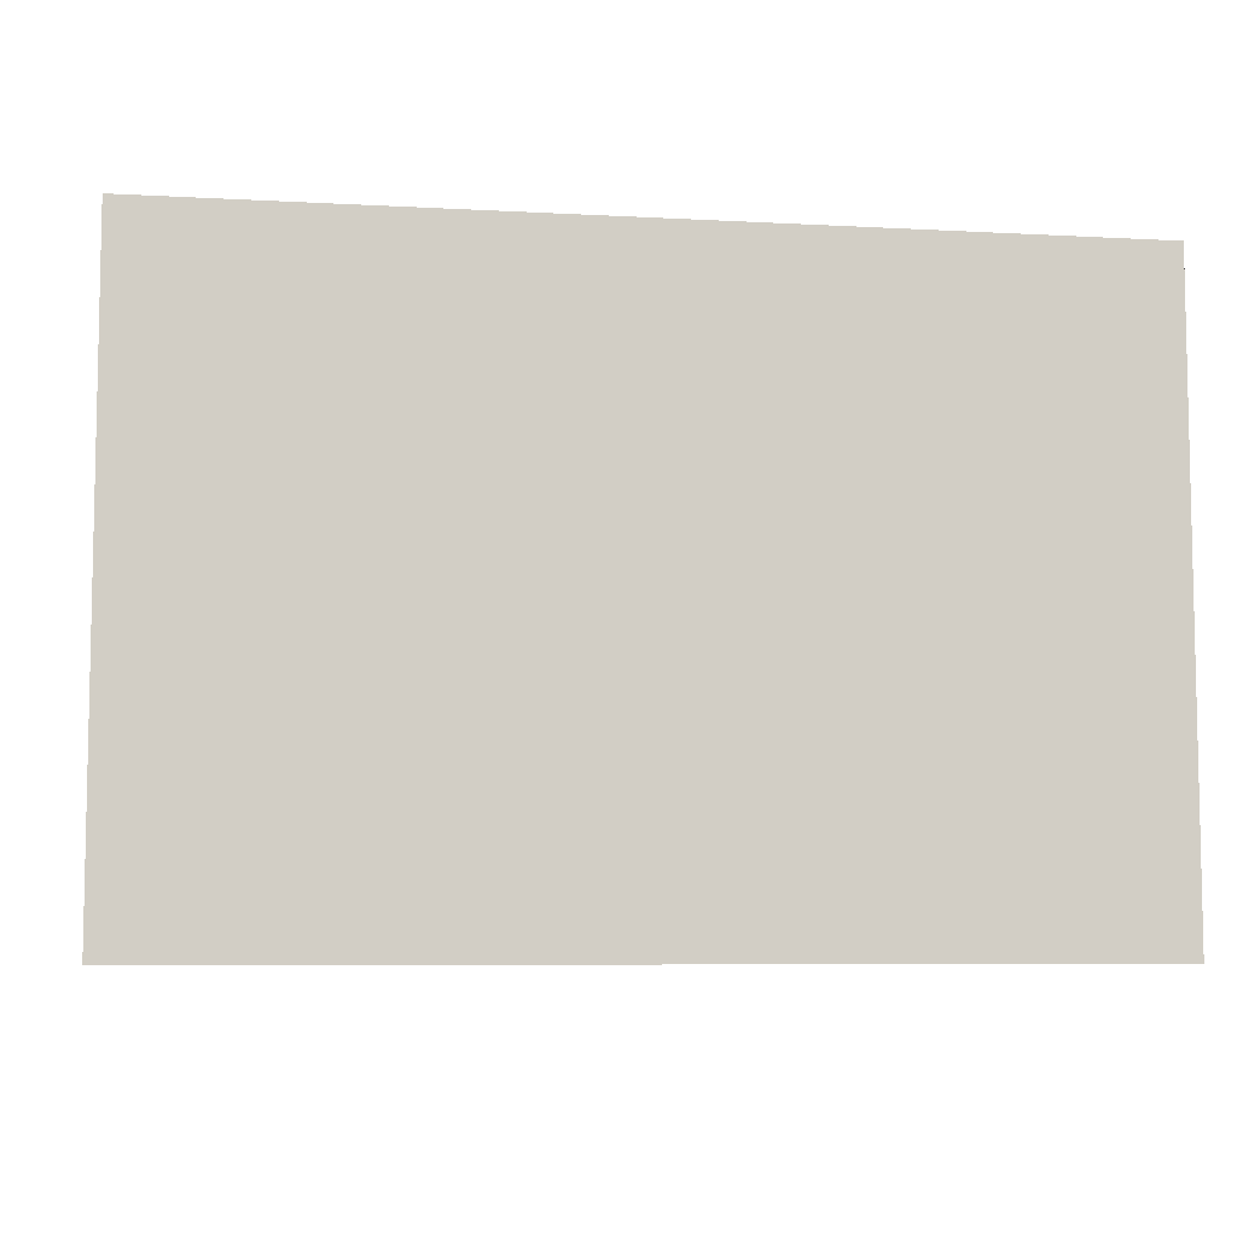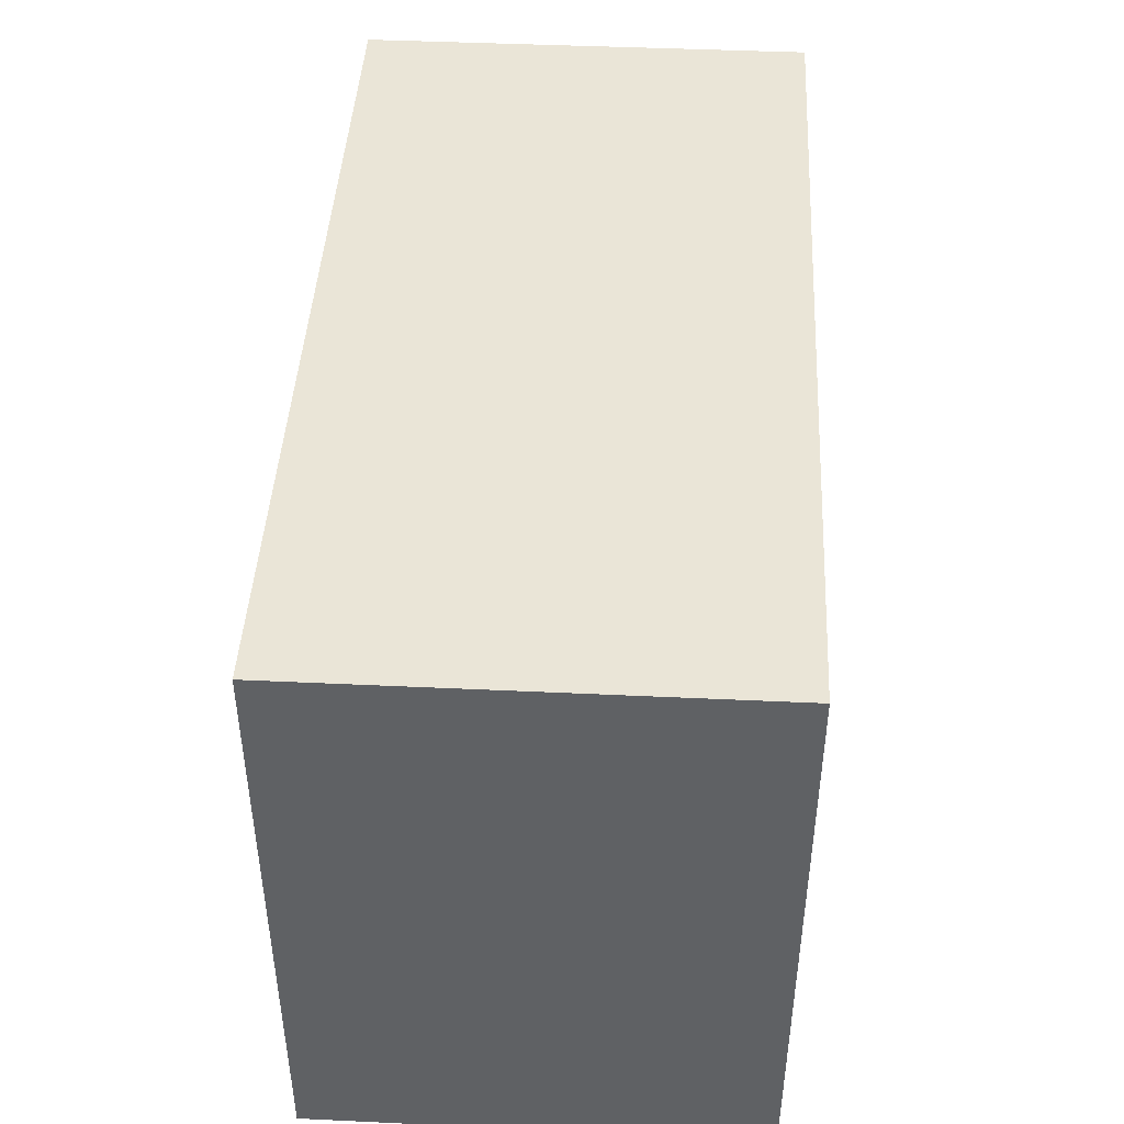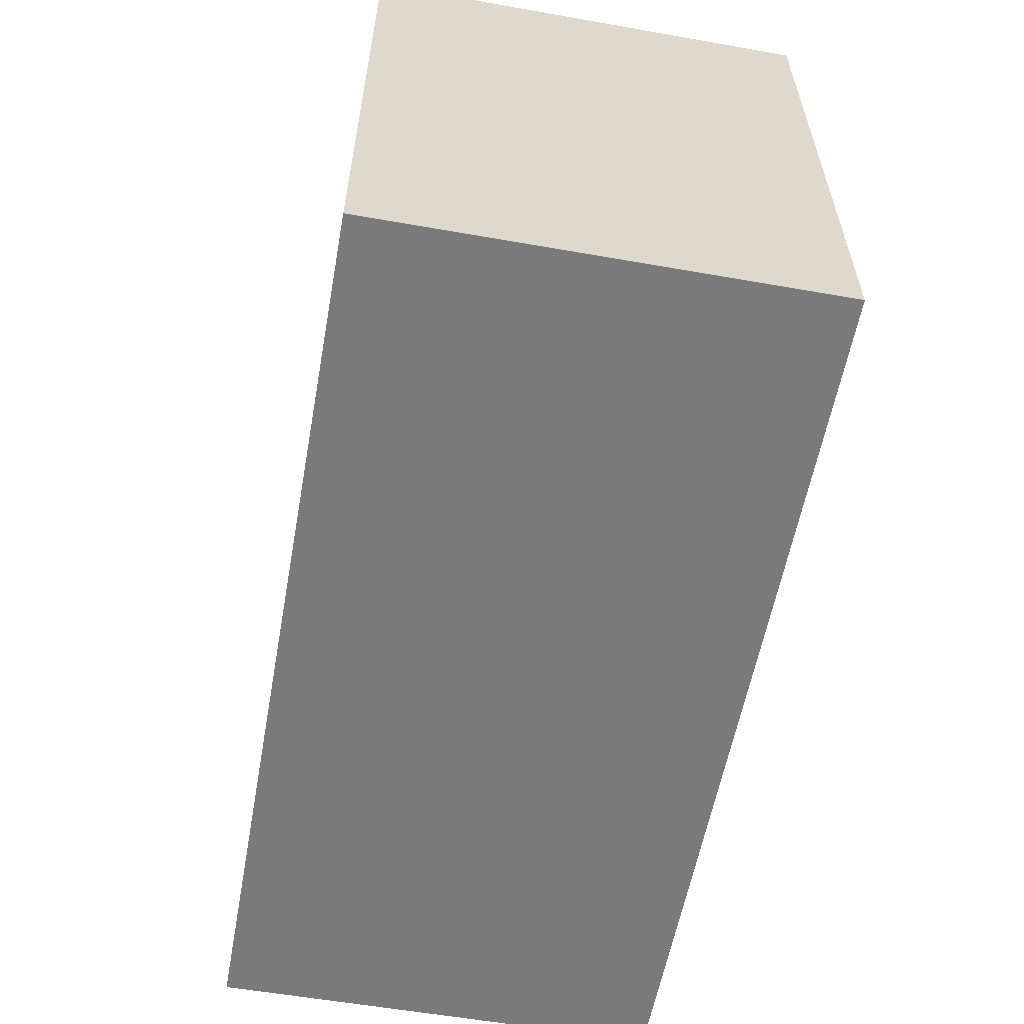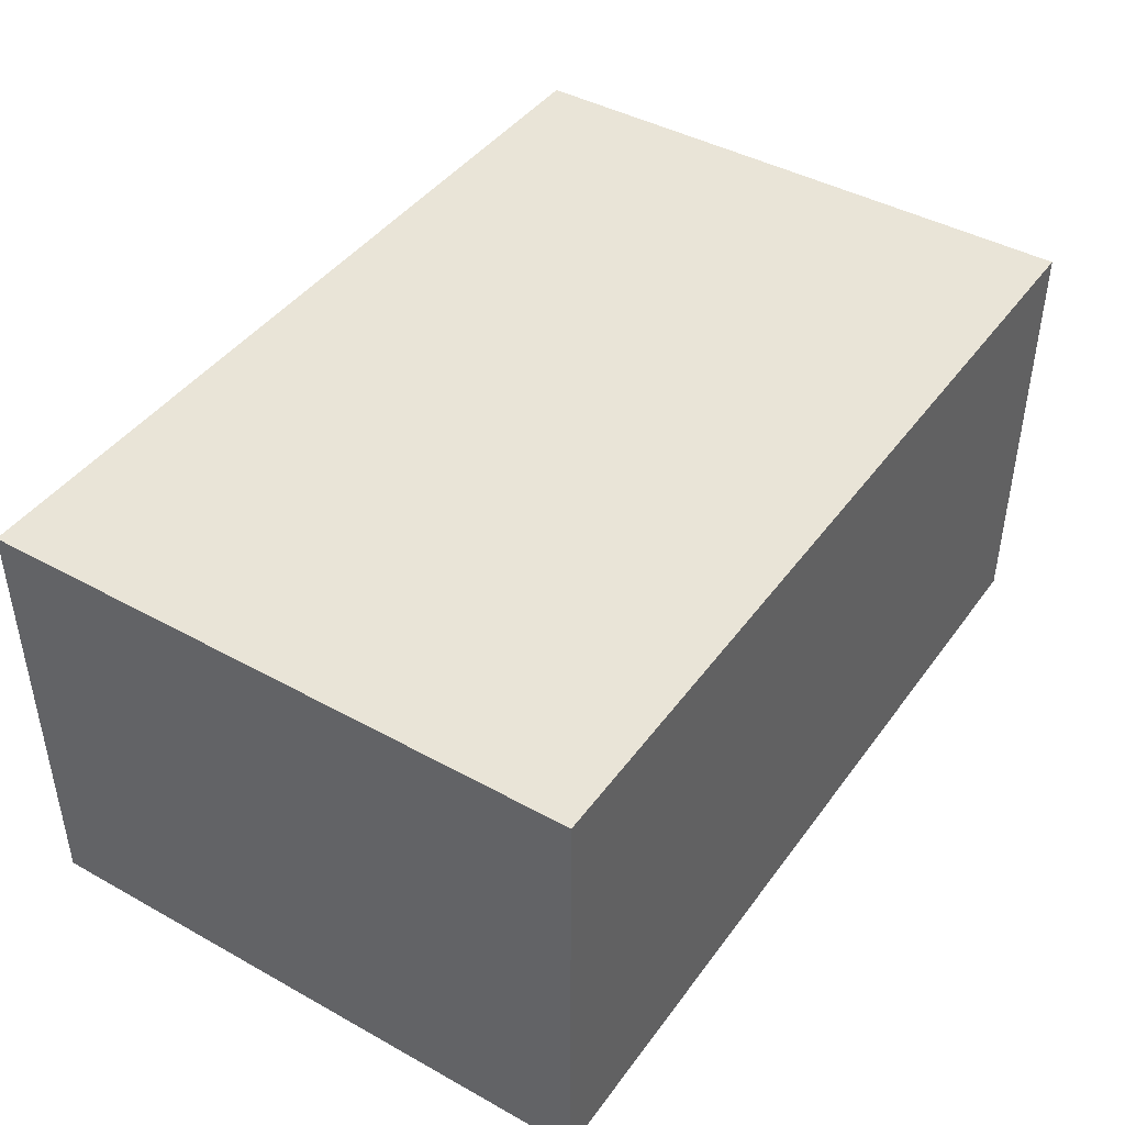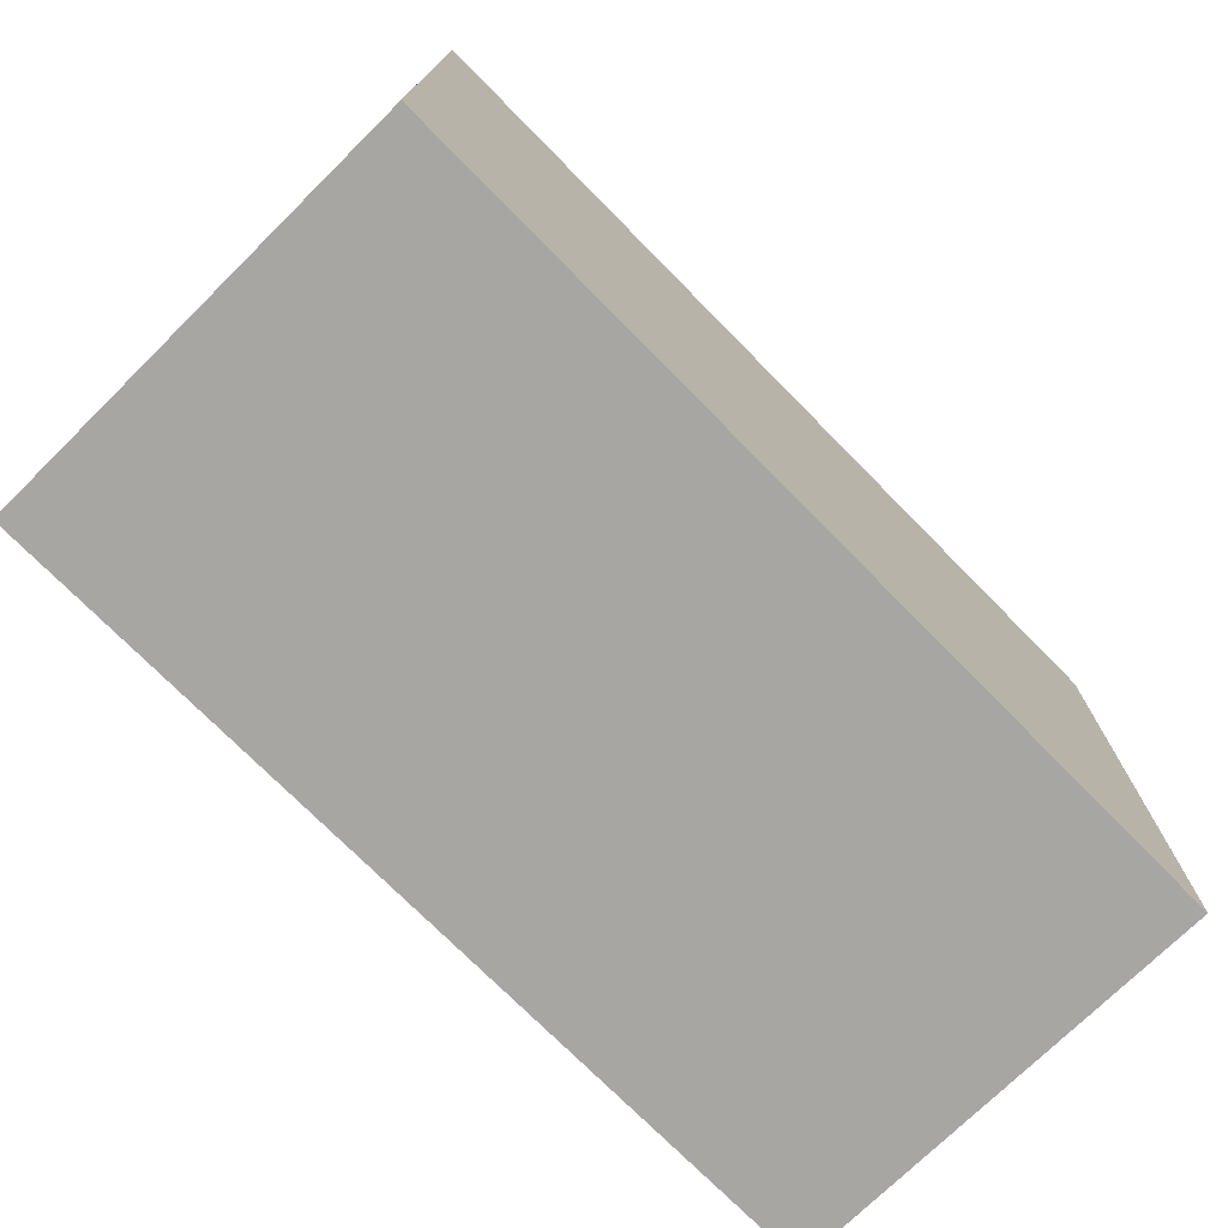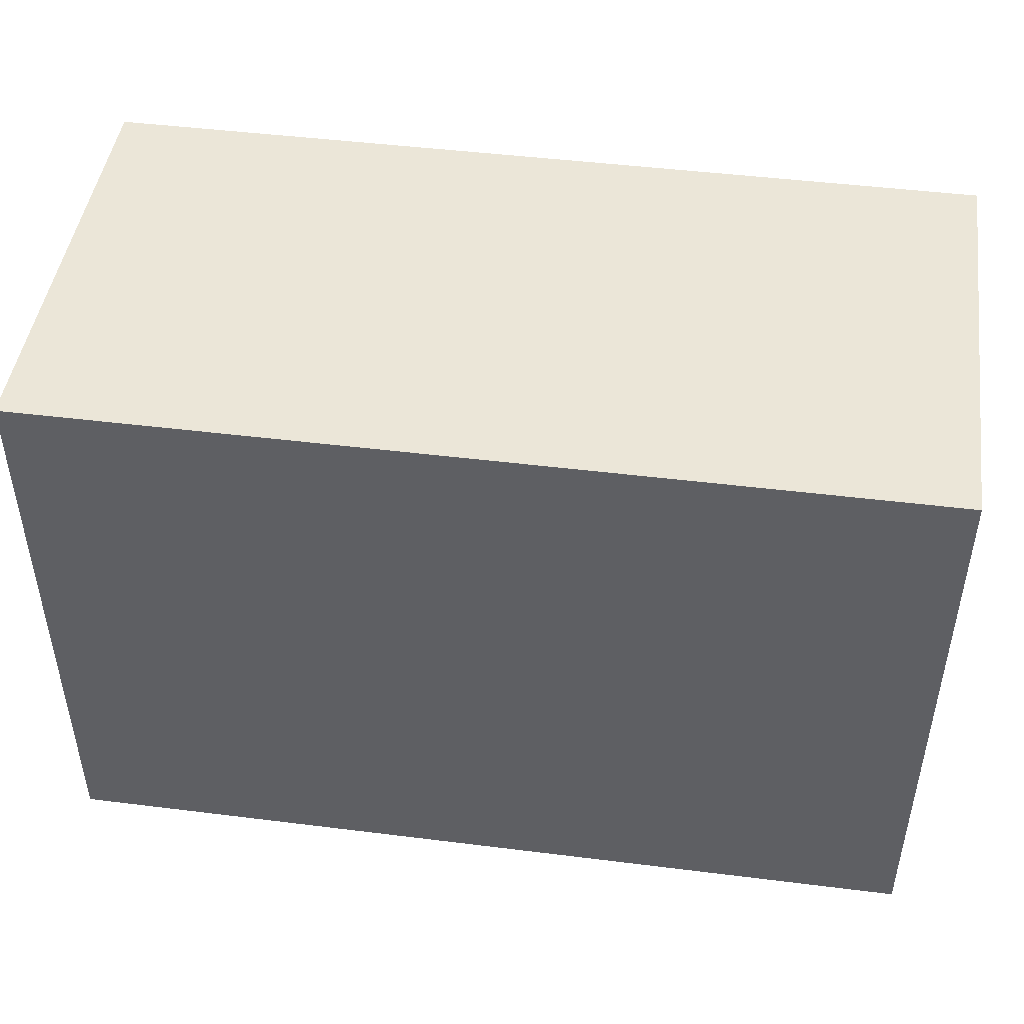
<metadata>
{"format":"obj","ext":"obj","renderer":"f3d","projection":"perspective","resolution":1024,"background":"white","views":[{"elev":-7.1,"azim":-8.9,"up":"+Y"},{"elev":44.4,"azim":-86.9,"up":"+Y"},{"elev":-58.1,"azim":79.7,"up":"+Y"},{"elev":43.1,"azim":123.3,"up":"+Z"},{"elev":-74.0,"azim":134.6,"up":"+Y"},{"elev":46.5,"azim":-171.9,"up":"+Y"}]}
</metadata>
<code>
v -20 0 10
v -20 0 9
v -20 0 6
v -20 0 5
v -20 0 3
v -20 0 2
v -20 0 -10
v -20 8 10
v -20 8 9
v -20 8 6
v -20 8 5
v -20 8 3
v -20 8 2
v -20 8 -1
v -20 8 -10
v -20 9 10
v -20 9 -1
v -20 11 8
v -20 11 6
v -20 11 -6
v -20 11 -8
v -20 15 8
v -20 15 6
v -20 15 -6
v -20 15 -8
v -20 17 10
v -20 17 -10
v -20 18 10
v -20 18 -10
v -20 20 8
v -20 20 6
v -20 20 -6
v -20 20 -8
v -20 24 8
v -20 24 6
v -20 24 -6
v -20 24 -8
v -20 26 10
v -20 26 -10
v -20 27 10
v -20 27 -10
v 20 0 10
v 20 0 9
v 20 0 6
v 20 0 5
v 20 0 3
v 20 0 2
v 20 0 -10
v 20 8 10
v 20 8 9
v 20 8 6
v 20 8 5
v 20 8 3
v 20 8 2
v 20 8 -1
v 20 8 -10
v 20 9 10
v 20 9 -1
v 20 11 8
v 20 11 6
v 20 11 -6
v 20 11 -8
v 20 15 8
v 20 15 6
v 20 15 -6
v 20 15 -8
v 20 17 10
v 20 17 -10
v 20 18 10
v 20 18 -10
v 20 20 8
v 20 20 6
v 20 20 -6
v 20 20 -8
v 20 24 8
v 20 24 6
v 20 24 -6
v 20 24 -8
v 20 26 10
v 20 26 -10
v 20 27 10
v 20 27 -10
v -20 0 10
v -20 8 10
v -20 9 10
v -20 17 10
v -20 18 10
v -20 26 10
v -20 27 10
v -19 0 10
v -19 8 10
v -18 11 10
v -18 15 10
v -18 20 10
v -18 24 10
v -16 11 10
v -16 15 10
v -16 20 10
v -16 24 10
v -15 0 10
v -15 8 10
v -14 0 10
v -14 8 10
v -11 0 10
v -11 8 10
v -10 0 10
v -10 8 10
v -6 0 10
v -6 8 10
v -5 0 10
v -5 8 10
v -4 11 10
v -4 15 10
v -4 20 10
v -4 24 10
v -2 11 10
v -2 15 10
v -2 20 10
v -2 24 10
v -1 0 10
v -1 8 10
v 1 0 10
v 1 8 10
v 2 11 10
v 2 15 10
v 2 20 10
v 2 24 10
v 4 11 10
v 4 15 10
v 4 20 10
v 4 24 10
v 5 0 10
v 5 8 10
v 6 0 10
v 6 8 10
v 10 0 10
v 10 8 10
v 11 0 10
v 11 2 10
v 11 3 10
v 11 6 10
v 12 2 10
v 12 3 10
v 14 0 10
v 14 6 10
v 15 0 10
v 15 8 10
v 16 11 10
v 16 15 10
v 16 20 10
v 16 24 10
v 18 11 10
v 18 15 10
v 18 20 10
v 18 24 10
v 19 0 10
v 19 8 10
v 20 0 10
v 20 8 10
v 20 9 10
v 20 17 10
v 20 18 10
v 20 26 10
v 20 27 10
v -20 0 -10
v -20 8 -10
v -20 17 -10
v -20 18 -10
v -20 26 -10
v -20 27 -10
v -18 11 -10
v -18 15 -10
v -18 20 -10
v -18 24 -10
v -16 11 -10
v -16 15 -10
v -16 20 -10
v -16 24 -10
v -4 11 -10
v -4 15 -10
v -4 20 -10
v -4 24 -10
v -2 11 -10
v -2 15 -10
v -2 20 -10
v -2 24 -10
v 2 11 -10
v 2 15 -10
v 2 20 -10
v 2 24 -10
v 4 11 -10
v 4 15 -10
v 4 20 -10
v 4 24 -10
v 16 11 -10
v 16 15 -10
v 16 20 -10
v 16 24 -10
v 18 11 -10
v 18 15 -10
v 18 20 -10
v 18 24 -10
v 20 0 -10
v 20 8 -10
v 20 17 -10
v 20 18 -10
v 20 26 -10
v 20 27 -10
v -20 0 10
v -19 0 10
v -15 0 10
v -14 0 10
v -11 0 10
v -10 0 10
v -6 0 10
v -5 0 10
v -1 0 10
v 1 0 10
v 5 0 10
v 6 0 10
v 10 0 10
v 11 0 10
v 14 0 10
v 15 0 10
v 19 0 10
v 20 0 10
v -20 0 9
v -19 0 9
v -15 0 9
v -14 0 9
v -11 0 9
v -10 0 9
v -6 0 9
v -5 0 9
v -1 0 9
v 1 0 9
v 5 0 9
v 6 0 9
v 10 0 9
v 11 0 9
v 14 0 9
v 15 0 9
v 19 0 9
v 20 0 9
v -20 0 6
v -19 0 6
v 19 0 6
v 20 0 6
v -20 0 5
v -19 0 5
v 19 0 5
v 20 0 5
v -20 0 3
v -19 0 3
v 19 0 3
v 20 0 3
v -20 0 2
v -19 0 2
v 19 0 2
v 20 0 2
v -20 0 -10
v 20 0 -10
v -20 27 10
v 20 27 10
v -20 27 -10
v 20 27 -10
f 8 2 1
f 9 3 2
f 9 2 8
f 10 4 3
f 10 3 9
f 11 5 4
f 11 4 10
f 12 6 5
f 12 5 11
f 13 7 6
f 13 6 12
f 14 7 13
f 15 7 14
f 16 12 11
f 16 9 8
f 16 10 9
f 16 14 13
f 16 13 12
f 16 11 10
f 17 15 14
f 17 14 16
f 18 17 16
f 19 17 18
f 20 15 17
f 20 17 19
f 21 15 20
f 22 19 18
f 22 18 16
f 23 20 19
f 23 19 22
f 24 21 20
f 24 20 23
f 25 15 21
f 25 21 24
f 26 24 23
f 26 23 22
f 26 25 24
f 26 22 16
f 27 15 25
f 27 25 26
f 28 27 26
f 29 27 28
f 30 29 28
f 31 29 30
f 32 29 31
f 33 29 32
f 34 30 28
f 34 31 30
f 35 32 31
f 35 31 34
f 36 33 32
f 36 32 35
f 37 29 33
f 37 33 36
f 38 36 35
f 38 35 34
f 38 37 36
f 38 34 28
f 39 29 37
f 39 37 38
f 40 39 38
f 41 39 40
f 42 43 49
f 43 44 50
f 49 43 50
f 44 45 51
f 50 44 51
f 45 46 52
f 51 45 52
f 46 47 53
f 52 46 53
f 47 48 54
f 53 47 54
f 54 48 55
f 55 48 56
f 52 53 57
f 49 50 57
f 50 51 57
f 54 55 57
f 53 54 57
f 51 52 57
f 55 56 58
f 57 55 58
f 57 58 59
f 59 58 60
f 58 56 61
f 60 58 61
f 61 56 62
f 59 60 63
f 57 59 63
f 60 61 64
f 63 60 64
f 61 62 65
f 64 61 65
f 62 56 66
f 65 62 66
f 64 65 67
f 63 64 67
f 65 66 67
f 57 63 67
f 66 56 68
f 67 66 68
f 67 68 69
f 69 68 70
f 69 70 71
f 71 70 72
f 72 70 73
f 73 70 74
f 69 71 75
f 71 72 75
f 72 73 76
f 75 72 76
f 73 74 77
f 76 73 77
f 74 70 78
f 77 74 78
f 76 77 79
f 75 76 79
f 77 78 79
f 69 75 79
f 78 70 80
f 79 78 80
f 79 80 81
f 81 80 82
f 90 84 83
f 91 85 84
f 91 84 90
f 92 86 85
f 93 86 92
f 94 88 87
f 95 88 94
f 96 92 85
f 96 93 92
f 97 86 93
f 97 93 96
f 98 95 94
f 98 94 87
f 99 88 95
f 99 95 98
f 100 91 90
f 101 85 91
f 101 91 100
f 102 101 100
f 103 85 101
f 103 101 102
f 104 103 102
f 105 85 103
f 105 103 104
f 106 105 104
f 107 85 105
f 107 105 106
f 108 107 106
f 109 85 107
f 109 107 108
f 110 109 108
f 111 85 109
f 111 109 110
f 112 96 85
f 112 97 96
f 113 86 97
f 113 97 112
f 114 98 87
f 114 99 98
f 115 88 99
f 115 99 114
f 116 112 85
f 116 113 112
f 117 86 113
f 117 113 116
f 118 114 87
f 118 115 114
f 119 88 115
f 119 115 118
f 120 111 110
f 121 85 111
f 121 111 120
f 122 121 120
f 123 85 121
f 123 121 122
f 124 116 85
f 124 117 116
f 125 86 117
f 125 117 124
f 126 118 87
f 126 119 118
f 127 88 119
f 127 119 126
f 128 124 85
f 128 125 124
f 129 86 125
f 129 125 128
f 130 126 87
f 130 127 126
f 131 88 127
f 131 127 130
f 132 123 122
f 133 85 123
f 133 123 132
f 134 133 132
f 135 85 133
f 135 133 134
f 136 135 134
f 137 85 135
f 137 135 136
f 138 137 136
f 139 137 138
f 140 137 139
f 141 137 140
f 142 139 138
f 142 140 139
f 143 141 140
f 143 140 142
f 144 142 138
f 144 143 142
f 145 137 141
f 145 143 144
f 145 141 143
f 146 145 144
f 147 85 137
f 147 145 146
f 147 137 145
f 148 128 85
f 148 129 128
f 149 86 129
f 149 129 148
f 150 130 87
f 150 131 130
f 151 88 131
f 151 131 150
f 152 148 85
f 152 149 148
f 153 86 149
f 153 149 152
f 154 150 87
f 154 151 150
f 155 88 151
f 155 151 154
f 156 147 146
f 157 85 147
f 157 147 156
f 158 157 156
f 159 85 157
f 159 157 158
f 160 152 85
f 160 85 159
f 160 153 152
f 161 87 86
f 161 153 160
f 161 86 153
f 162 154 87
f 162 87 161
f 162 155 154
f 163 89 88
f 163 155 162
f 163 88 155
f 164 89 163
f 166 167 171
f 171 167 172
f 168 169 173
f 173 169 174
f 166 171 175
f 171 172 175
f 172 167 176
f 175 172 176
f 173 174 177
f 168 173 177
f 174 169 178
f 177 174 178
f 166 175 179
f 175 176 179
f 176 167 180
f 179 176 180
f 168 177 181
f 177 178 181
f 178 169 182
f 181 178 182
f 166 179 183
f 179 180 183
f 180 167 184
f 183 180 184
f 168 181 185
f 181 182 185
f 182 169 186
f 185 182 186
f 166 183 187
f 183 184 187
f 184 167 188
f 187 184 188
f 168 185 189
f 185 186 189
f 186 169 190
f 189 186 190
f 166 187 191
f 187 188 191
f 188 167 192
f 191 188 192
f 168 189 193
f 189 190 193
f 190 169 194
f 193 190 194
f 166 191 195
f 191 192 195
f 192 167 196
f 195 192 196
f 168 193 197
f 193 194 197
f 194 169 198
f 197 194 198
f 166 195 199
f 195 196 199
f 196 167 200
f 199 196 200
f 168 197 201
f 197 198 201
f 198 169 202
f 201 198 202
f 165 166 203
f 166 199 204
f 203 166 204
f 199 200 204
f 167 168 205
f 204 200 205
f 200 167 205
f 168 201 206
f 205 168 206
f 201 202 206
f 202 169 207
f 206 202 207
f 169 170 207
f 207 170 208
f 227 210 209
f 228 211 210
f 228 210 227
f 229 212 211
f 229 211 228
f 230 213 212
f 230 212 229
f 231 214 213
f 231 213 230
f 232 215 214
f 232 214 231
f 233 216 215
f 233 215 232
f 234 217 216
f 234 216 233
f 235 218 217
f 235 217 234
f 236 219 218
f 236 218 235
f 237 220 219
f 237 219 236
f 238 221 220
f 238 220 237
f 239 222 221
f 239 221 238
f 240 223 222
f 240 222 239
f 241 224 223
f 241 223 240
f 242 225 224
f 242 224 241
f 243 226 225
f 243 225 242
f 244 226 243
f 245 228 227
f 246 242 241
f 246 228 245
f 246 229 228
f 246 230 229
f 246 243 242
f 246 241 240
f 246 240 239
f 246 239 238
f 246 238 237
f 246 237 236
f 246 236 235
f 246 235 234
f 246 234 233
f 246 233 232
f 246 232 231
f 246 231 230
f 247 244 243
f 247 243 246
f 248 244 247
f 249 246 245
f 250 247 246
f 250 246 249
f 251 248 247
f 251 247 250
f 252 248 251
f 253 250 249
f 254 251 250
f 254 250 253
f 255 252 251
f 255 251 254
f 256 252 255
f 257 254 253
f 258 255 254
f 258 254 257
f 259 256 255
f 259 255 258
f 260 256 259
f 261 258 257
f 261 259 258
f 261 260 259
f 262 260 261
f 263 264 265
f 265 264 266

</code>
